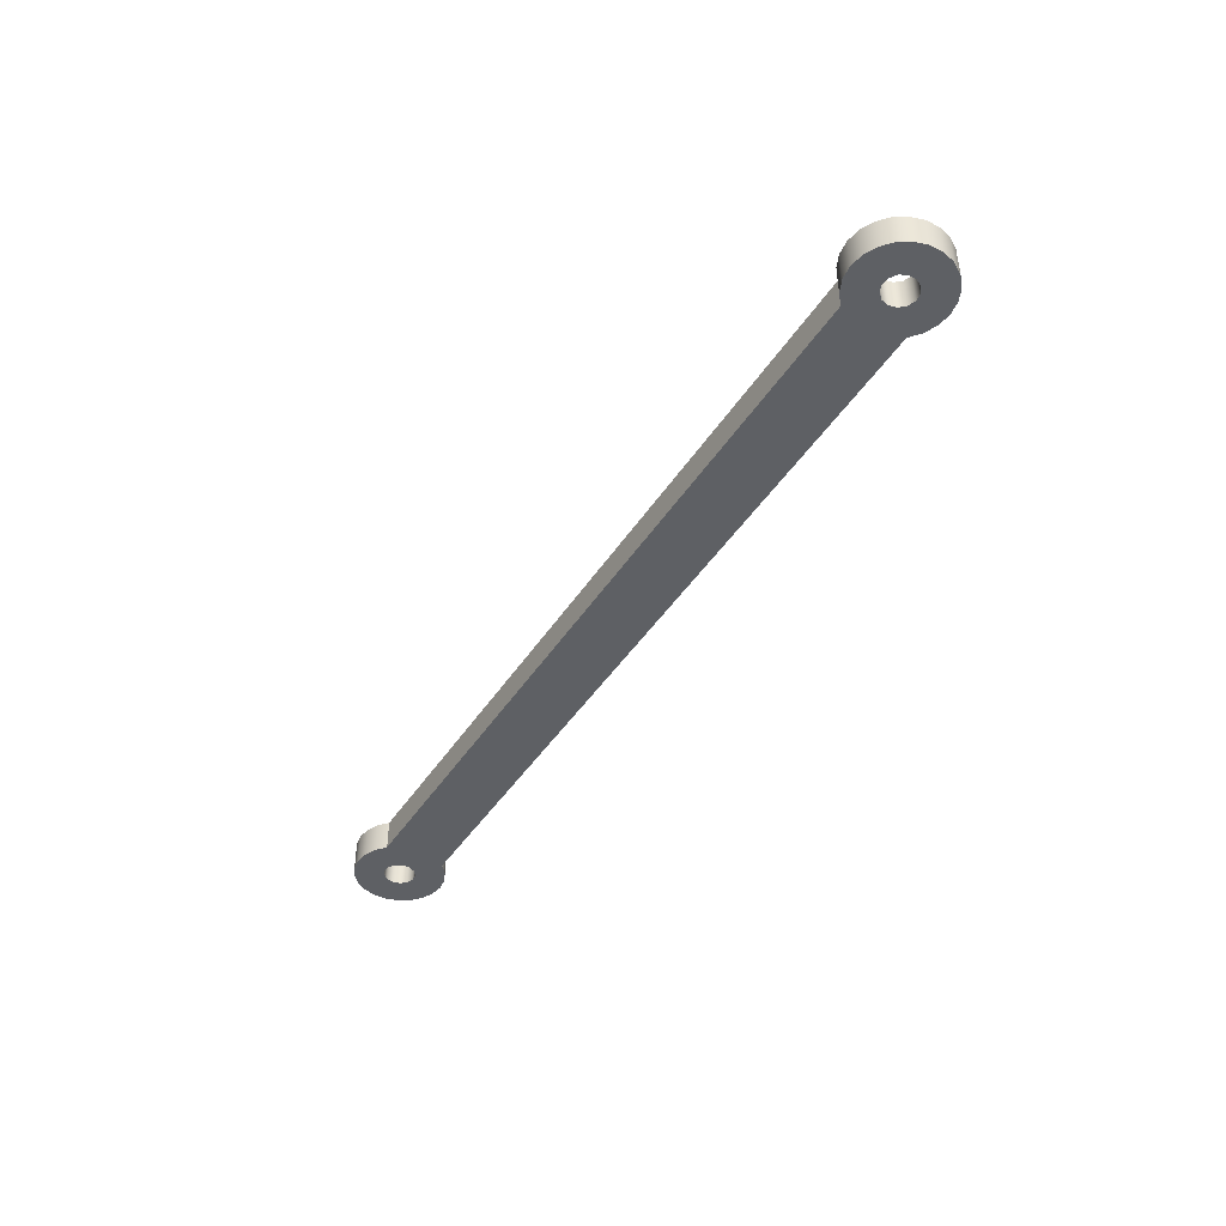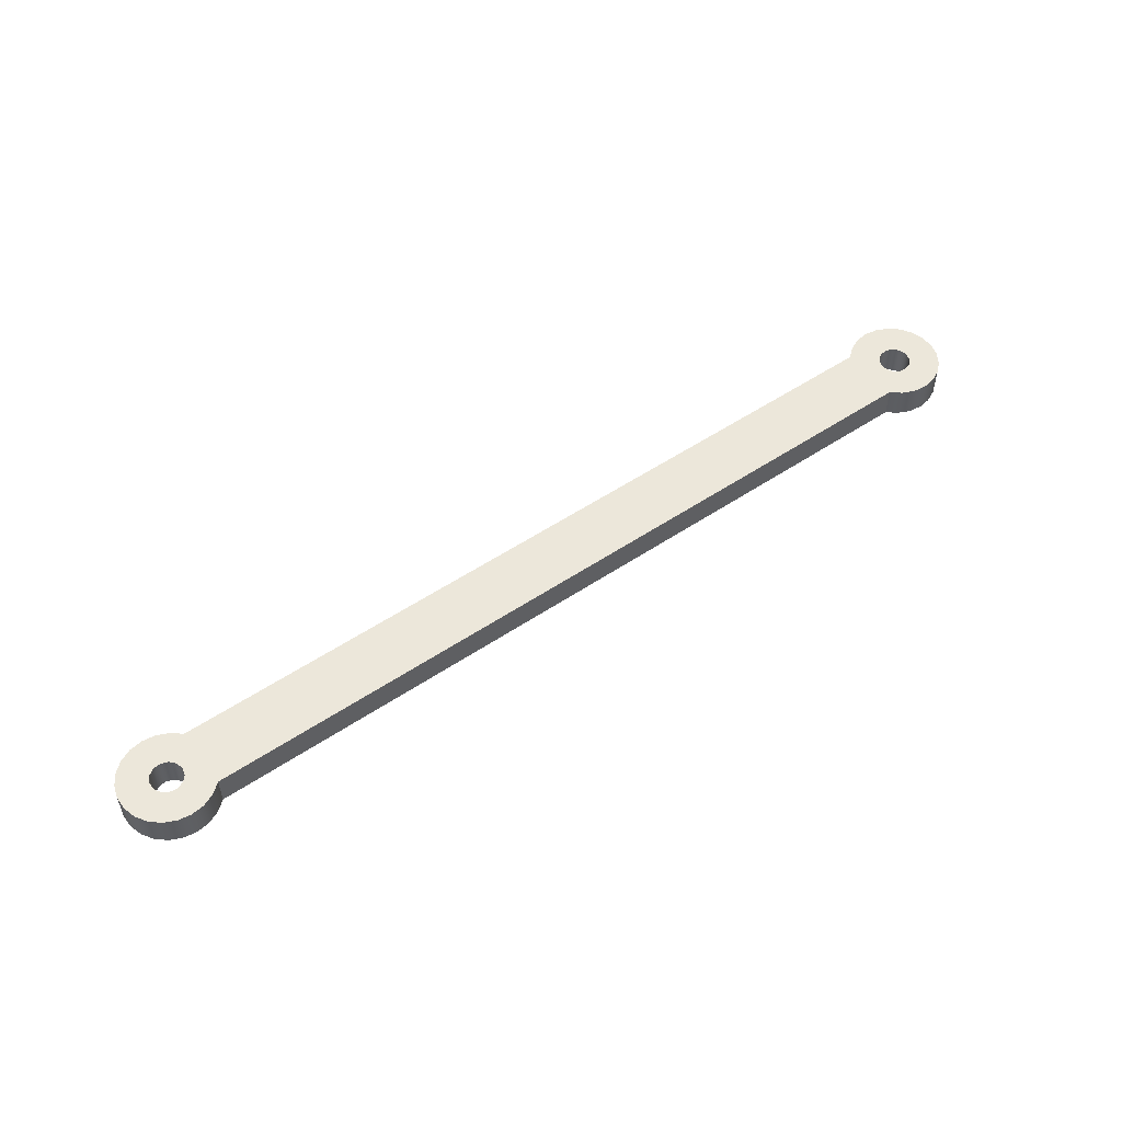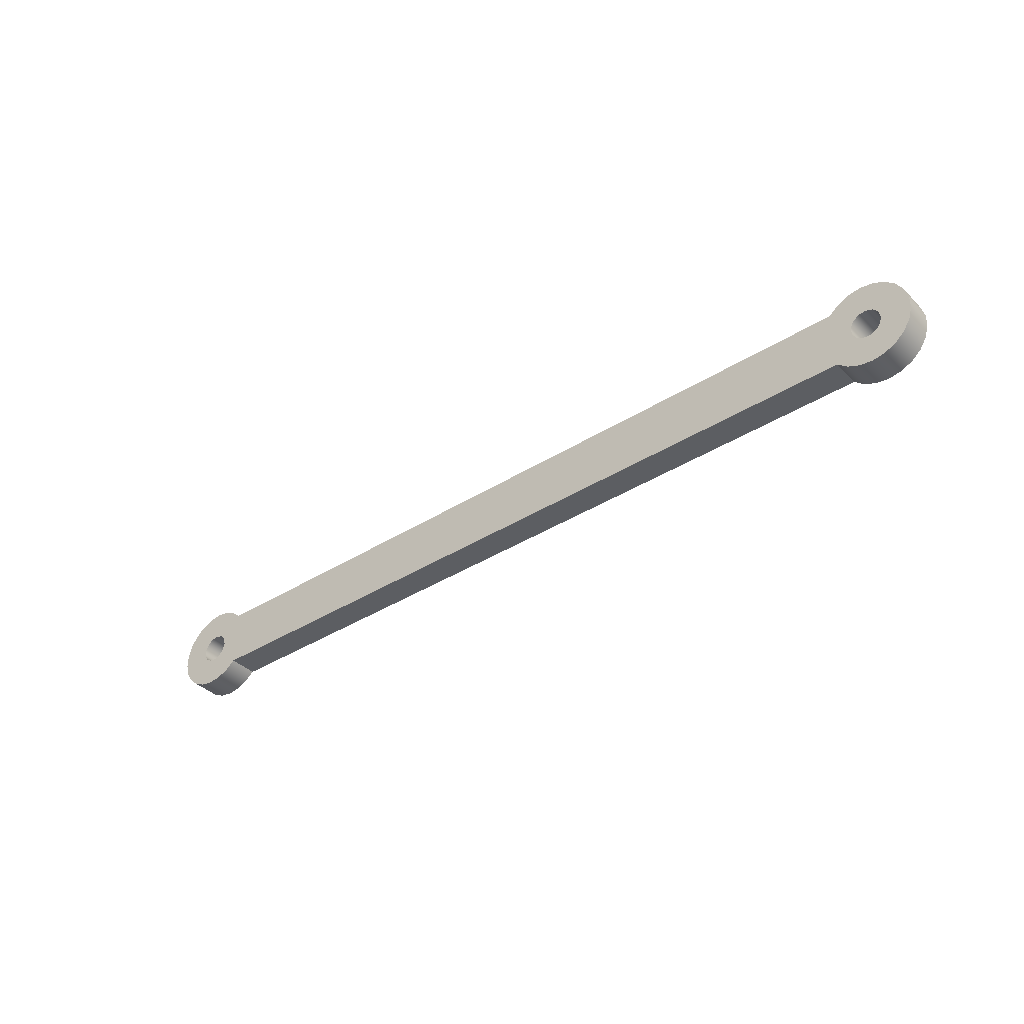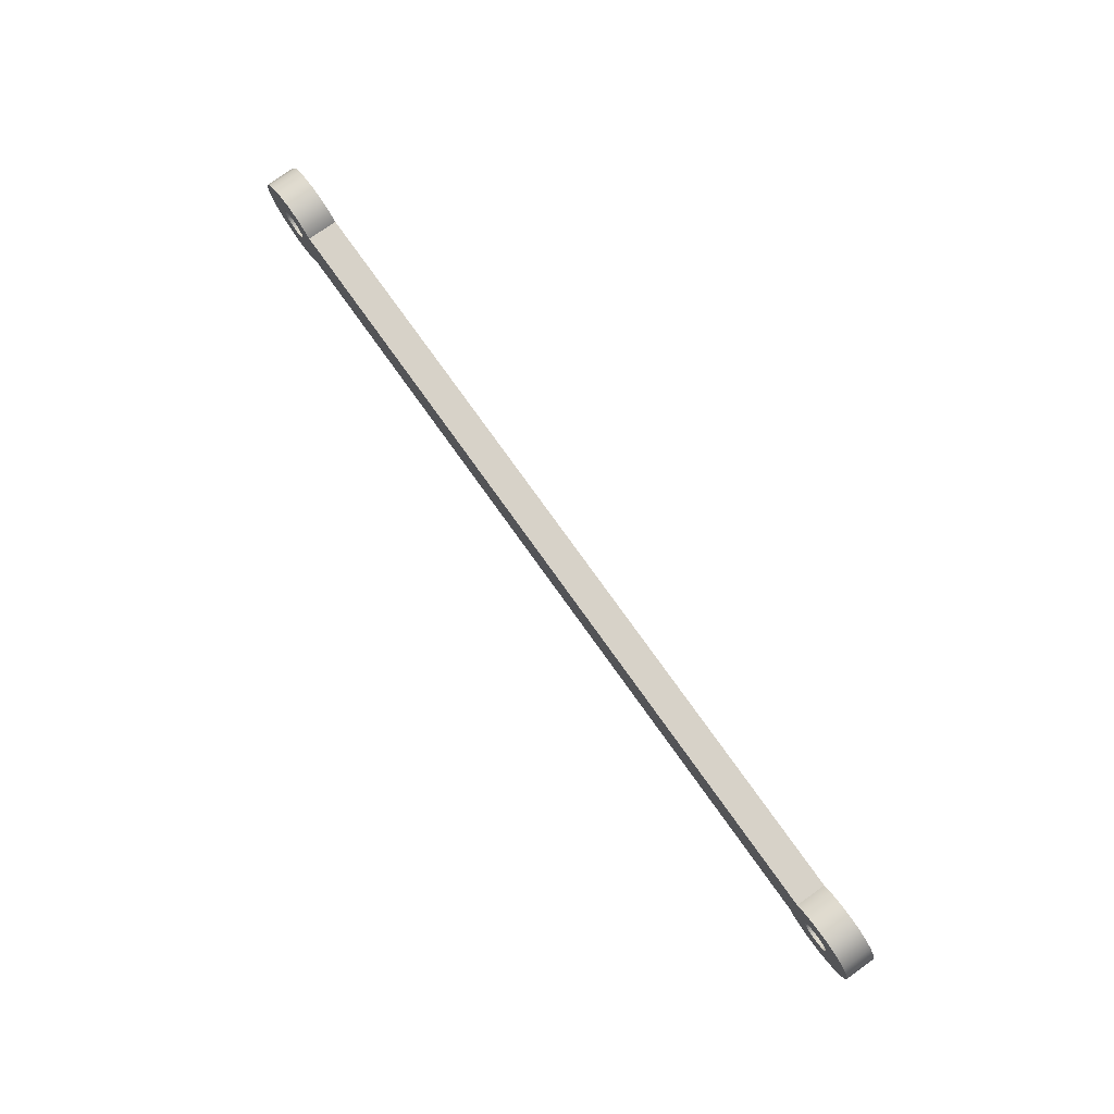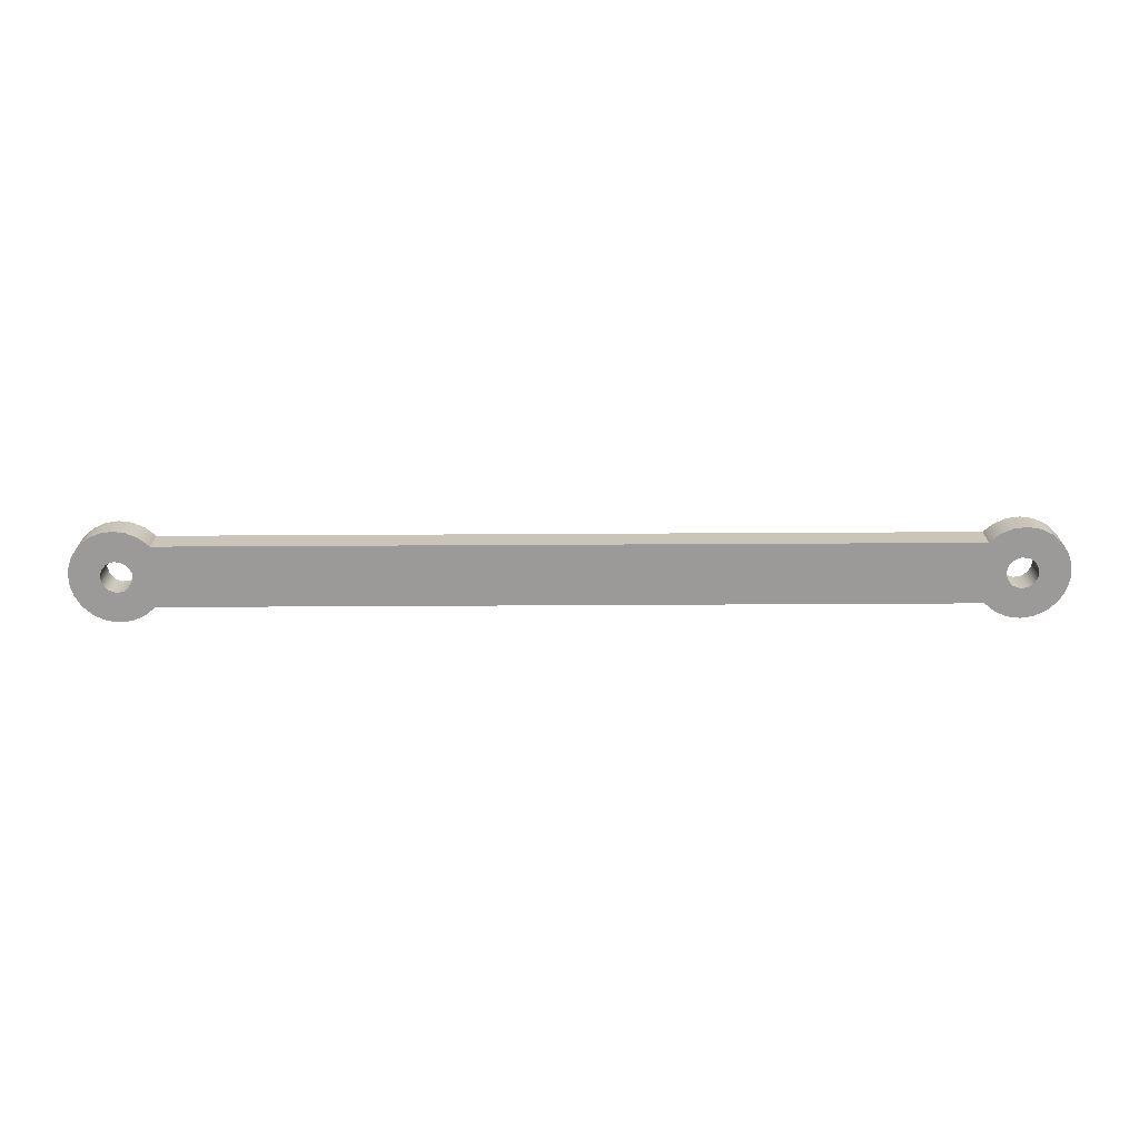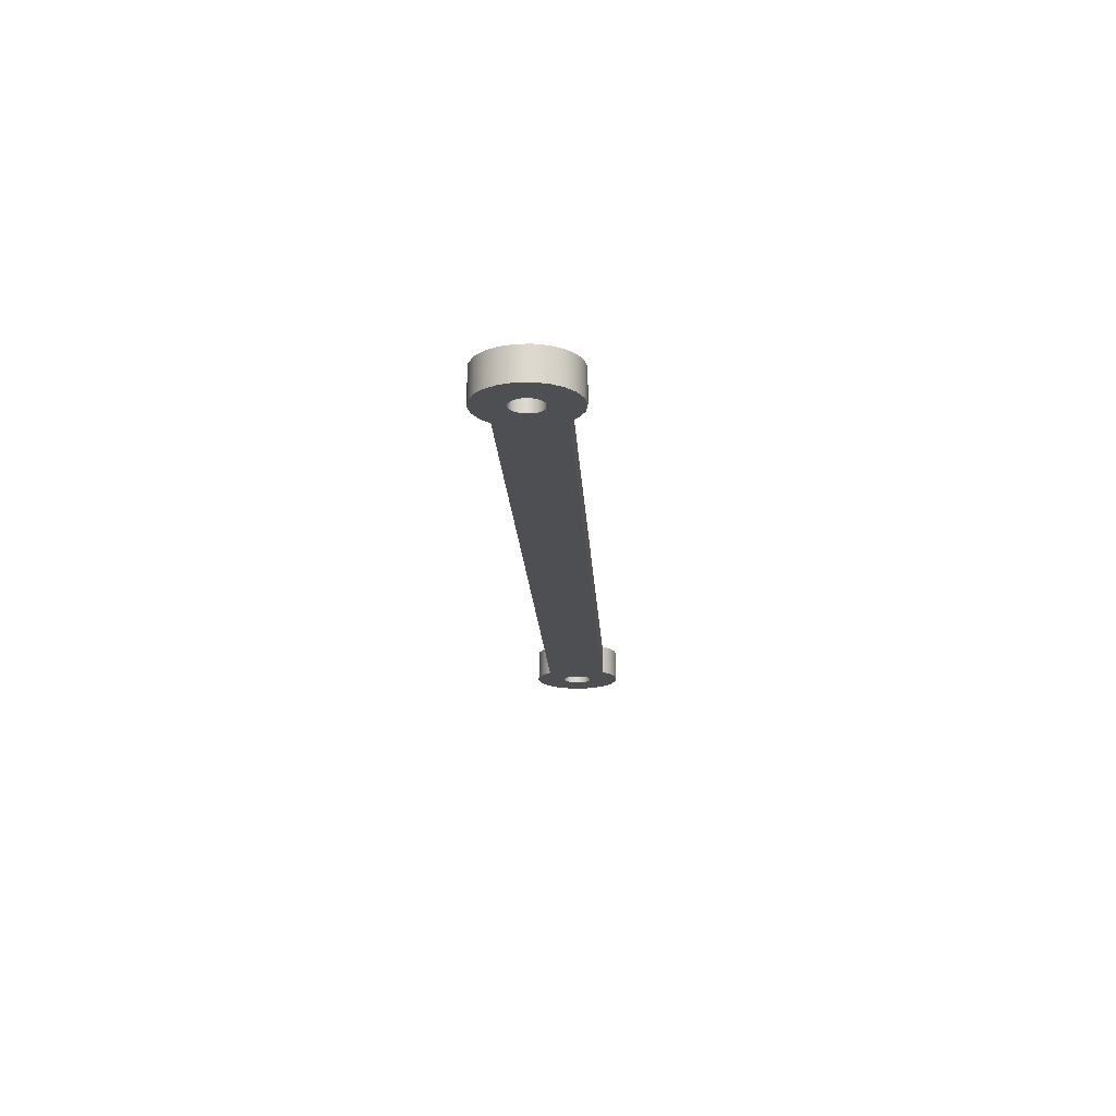
<metadata>
{"format":"obj","ext":"obj","renderer":"f3d","projection":"perspective","resolution":1024,"background":"white","views":[{"elev":-43.0,"azim":59.8,"up":"+Y"},{"elev":52.6,"azim":144.1,"up":"+Y"},{"elev":-37.8,"azim":-141.1,"up":"+Z"},{"elev":77.3,"azim":54.4,"up":"+Z"},{"elev":-69.4,"azim":0.3,"up":"+Y"},{"elev":-17.6,"azim":93.1,"up":"+Y"}]}
</metadata>
<code>
v -0.1626 0.3175 1.991e-17
v -0.1439 0.3175 0.07555
v -0.09234 0.3175 0.1338
v -0.01959 0.3175 0.1614
v 0.05764 0.3175 0.152
v 0.1217 0.3175 0.1078
v 0.1578 0.3175 0.0389
v 0.1578 0.3175 -0.0389
v 0.1217 0.3175 -0.1078
v 0.05764 0.3175 -0.152
v -0.01959 0.3175 -0.1614
v -0.09234 0.3175 -0.1338
v -0.1439 0.3175 -0.07555
v -0.1626 0 1.991e-17
v -0.1439 0 -0.07555
v -0.09234 0 -0.1338
v -0.01959 0 -0.1614
v 0.05764 0 -0.152
v 0.1217 0 -0.1078
v 0.1578 0 -0.0389
v 0.1578 0 0.0389
v 0.1217 0 0.1078
v 0.05764 0 0.152
v -0.01959 0 0.1614
v -0.09234 0 0.1338
v -0.1439 0 0.07555
v -0.1626 0.3175 1.991e-17
v -0.1626 0 1.991e-17
v 8.727 0.3175 1.991e-17
v 8.746 0.3175 0.07555
v 8.798 0.3175 0.1338
v 8.87 0.3175 0.1614
v 8.948 0.3175 0.152
v 9.012 0.3175 0.1078
v 9.048 0.3175 0.0389
v 9.048 0.3175 -0.0389
v 9.012 0.3175 -0.1078
v 8.948 0.3175 -0.152
v 8.87 0.3175 -0.1614
v 8.798 0.3175 -0.1338
v 8.746 0.3175 -0.07555
v 8.727 0 1.991e-17
v 8.746 0 -0.07555
v 8.798 0 -0.1338
v 8.87 0 -0.1614
v 8.948 0 -0.152
v 9.012 0 -0.1078
v 9.048 0 -0.0389
v 9.048 0 0.0389
v 9.012 0 0.1078
v 8.948 0 0.152
v 8.87 0 0.1614
v 8.798 0 0.1338
v 8.746 0 0.07555
v 8.727 0.3175 1.991e-17
v 8.727 0 1.991e-17
v 0.355 0 -0.3175
v 0.2519 0 -0.4042
v 0.1287 0 -0.4585
v -0.004847 0 -0.4762
v -0.138 0 -0.4558
v -0.2601 0 -0.399
v -0.3614 0 -0.3102
v -0.4338 0 -0.1966
v -0.4715 0 -0.06734
v -0.4715 0 0.06734
v -0.4338 0 0.1966
v -0.3614 0 0.3102
v -0.2601 0 0.399
v -0.138 0 0.4558
v -0.004847 0 0.4762
v 0.1287 0 0.4585
v 0.2519 0 0.4042
v 0.355 0 0.3175
v 0.355 0.3175 0.3175
v 0.2519 0.3175 0.4042
v 0.1287 0.3175 0.4585
v -0.004847 0.3175 0.4762
v -0.138 0.3175 0.4558
v -0.2601 0.3175 0.399
v -0.3614 0.3175 0.3102
v -0.4338 0.3175 0.1966
v -0.4715 0.3175 0.06734
v -0.4715 0.3175 -0.06734
v -0.4338 0.3175 -0.1966
v -0.3614 0.3175 -0.3102
v -0.2601 0.3175 -0.399
v -0.138 0.3175 -0.4558
v -0.004847 0.3175 -0.4762
v 0.1287 0.3175 -0.4585
v 0.2519 0.3175 -0.4042
v 0.355 0.3175 -0.3175
v 8.535 0 -0.3175
v 0.355 0 -0.3175
v 0.355 0.3175 -0.3175
v 8.535 0.3175 -0.3175
v 8.535 0 0.3175
v 8.638 0 0.4042
v 8.761 0 0.4585
v 8.895 0 0.4762
v 9.028 0 0.4558
v 9.15 0 0.399
v 9.251 0 0.3102
v 9.324 0 0.1966
v 9.361 0 0.06734
v 9.361 0 -0.06734
v 9.324 0 -0.1966
v 9.251 0 -0.3102
v 9.15 0 -0.399
v 9.028 0 -0.4558
v 8.895 0 -0.4762
v 8.761 0 -0.4585
v 8.638 0 -0.4042
v 8.535 0 -0.3175
v 8.535 0.3175 -0.3175
v 8.638 0.3175 -0.4042
v 8.761 0.3175 -0.4585
v 8.895 0.3175 -0.4762
v 9.028 0.3175 -0.4558
v 9.15 0.3175 -0.399
v 9.251 0.3175 -0.3102
v 9.324 0.3175 -0.1966
v 9.361 0.3175 -0.06734
v 9.361 0.3175 0.06734
v 9.324 0.3175 0.1966
v 9.251 0.3175 0.3102
v 9.15 0.3175 0.399
v 9.028 0.3175 0.4558
v 8.895 0.3175 0.4762
v 8.761 0.3175 0.4585
v 8.638 0.3175 0.4042
v 8.535 0.3175 0.3175
v 0.355 0 0.3175
v 8.535 0 0.3175
v 8.535 0.3175 0.3175
v 0.355 0.3175 0.3175
v 8.727 0.3175 1.991e-17
v 8.746 0.3175 -0.07555
v 8.798 0.3175 -0.1338
v 8.87 0.3175 -0.1614
v 8.948 0.3175 -0.152
v 9.012 0.3175 -0.1078
v 9.048 0.3175 -0.0389
v 9.048 0.3175 0.0389
v 9.012 0.3175 0.1078
v 8.948 0.3175 0.152
v 8.87 0.3175 0.1614
v 8.798 0.3175 0.1338
v 8.746 0.3175 0.07555
v -0.1626 0.3175 1.991e-17
v -0.1439 0.3175 -0.07555
v -0.09234 0.3175 -0.1338
v -0.01959 0.3175 -0.1614
v 0.05764 0.3175 -0.152
v 0.1217 0.3175 -0.1078
v 0.1578 0.3175 -0.0389
v 0.1578 0.3175 0.0389
v 0.1217 0.3175 0.1078
v 0.05764 0.3175 0.152
v -0.01959 0.3175 0.1614
v -0.09234 0.3175 0.1338
v -0.1439 0.3175 0.07555
v 0.355 0.3175 0.3175
v 8.535 0.3175 0.3175
v 8.638 0.3175 0.4042
v 8.761 0.3175 0.4585
v 8.895 0.3175 0.4762
v 9.028 0.3175 0.4558
v 9.15 0.3175 0.399
v 9.251 0.3175 0.3102
v 9.324 0.3175 0.1966
v 9.361 0.3175 0.06734
v 9.361 0.3175 -0.06734
v 9.324 0.3175 -0.1966
v 9.251 0.3175 -0.3102
v 9.15 0.3175 -0.399
v 9.028 0.3175 -0.4558
v 8.895 0.3175 -0.4762
v 8.761 0.3175 -0.4585
v 8.638 0.3175 -0.4042
v 8.535 0.3175 -0.3175
v 0.355 0.3175 -0.3175
v 0.2519 0.3175 -0.4042
v 0.1287 0.3175 -0.4585
v -0.004847 0.3175 -0.4762
v -0.138 0.3175 -0.4558
v -0.2601 0.3175 -0.399
v -0.3614 0.3175 -0.3102
v -0.4338 0.3175 -0.1966
v -0.4715 0.3175 -0.06734
v -0.4715 0.3175 0.06734
v -0.4338 0.3175 0.1966
v -0.3614 0.3175 0.3102
v -0.2601 0.3175 0.399
v -0.138 0.3175 0.4558
v -0.004847 0.3175 0.4762
v 0.1287 0.3175 0.4585
v 0.2519 0.3175 0.4042
v 8.727 0 1.991e-17
v 8.746 0 0.07555
v 8.798 0 0.1338
v 8.87 0 0.1614
v 8.948 0 0.152
v 9.012 0 0.1078
v 9.048 0 0.0389
v 9.048 0 -0.0389
v 9.012 0 -0.1078
v 8.948 0 -0.152
v 8.87 0 -0.1614
v 8.798 0 -0.1338
v 8.746 0 -0.07555
v -0.1626 0 1.991e-17
v -0.1439 0 0.07555
v -0.09234 0 0.1338
v -0.01959 0 0.1614
v 0.05764 0 0.152
v 0.1217 0 0.1078
v 0.1578 0 0.0389
v 0.1578 0 -0.0389
v 0.1217 0 -0.1078
v 0.05764 0 -0.152
v -0.01959 0 -0.1614
v -0.09234 0 -0.1338
v -0.1439 0 -0.07555
v 8.535 0 0.3175
v 0.355 0 0.3175
v 0.2519 0 0.4042
v 0.1287 0 0.4585
v -0.004847 0 0.4762
v -0.138 0 0.4558
v -0.2601 0 0.399
v -0.3614 0 0.3102
v -0.4338 0 0.1966
v -0.4715 0 0.06734
v -0.4715 0 -0.06734
v -0.4338 0 -0.1966
v -0.3614 0 -0.3102
v -0.2601 0 -0.399
v -0.138 0 -0.4558
v -0.004847 0 -0.4762
v 0.1287 0 -0.4585
v 0.2519 0 -0.4042
v 0.355 0 -0.3175
v 8.535 0 -0.3175
v 8.638 0 -0.4042
v 8.761 0 -0.4585
v 8.895 0 -0.4762
v 9.028 0 -0.4558
v 9.15 0 -0.399
v 9.251 0 -0.3102
v 9.324 0 -0.1966
v 9.361 0 -0.06734
v 9.361 0 0.06734
v 9.324 0 0.1966
v 9.251 0 0.3102
v 9.15 0 0.399
v 9.028 0 0.4558
v 8.895 0 0.4762
v 8.761 0 0.4585
v 8.638 0 0.4042
g 499a1a26-e2a7-11ea-a0f6-54bf646e7e1f
f 2 26 1
f 1 26 28
f 27 14 13
f 13 14 15
f 13 15 12
f 12 15 16
f 12 16 11
f 11 16 17
f 11 17 10
f 10 17 18
f 10 18 9
f 9 18 19
f 9 19 8
f 8 19 20
f 8 20 7
f 7 20 21
f 7 21 6
f 6 21 22
f 6 22 5
f 5 22 23
f 5 23 4
f 4 23 24
f 4 24 3
f 3 24 25
f 3 25 2
f 2 25 26
g 49a76334-e2a7-11ea-82a5-54bf646e7e1f
f 30 54 29
f 29 54 56
f 55 42 41
f 41 42 43
f 41 43 40
f 40 43 44
f 40 44 39
f 39 44 45
f 39 45 38
f 38 45 46
f 38 46 37
f 37 46 47
f 37 47 36
f 36 47 48
f 36 48 35
f 35 48 49
f 35 49 34
f 34 49 50
f 34 50 33
f 33 50 51
f 33 51 32
f 32 51 52
f 32 52 31
f 31 52 53
f 31 53 30
f 30 53 54
g 49aa22ae-e2a7-11ea-85b5-54bf646e7e1f
f 92 57 91
f 91 57 58
f 91 58 90
f 90 58 59
f 90 59 89
f 89 59 60
f 89 60 88
f 88 60 61
f 88 61 87
f 87 61 62
f 87 62 86
f 86 62 63
f 86 63 85
f 85 63 64
f 85 64 84
f 84 64 65
f 84 65 83
f 83 65 66
f 83 66 82
f 82 66 67
f 82 67 81
f 81 67 68
f 81 68 80
f 80 68 69
f 80 69 79
f 79 69 70
f 79 70 78
f 78 70 71
f 78 71 77
f 77 71 72
f 77 72 76
f 76 72 73
f 76 73 75
f 75 73 74
g 49acbb2c-e2a7-11ea-b6f7-54bf646e7e1f
f 93 94 96
f 96 94 95
g 49af53a4-e2a7-11ea-86ea-54bf646e7e1f
f 132 97 131
f 131 97 98
f 131 98 130
f 130 98 99
f 130 99 129
f 129 99 100
f 129 100 128
f 128 100 101
f 128 101 127
f 127 101 102
f 127 102 126
f 126 102 103
f 126 103 125
f 125 103 104
f 125 104 124
f 124 104 105
f 124 105 123
f 123 105 106
f 123 106 122
f 122 106 107
f 122 107 121
f 121 107 108
f 121 108 120
f 120 108 109
f 120 109 119
f 119 109 110
f 119 110 118
f 118 110 111
f 118 111 117
f 117 111 112
f 117 112 116
f 116 112 113
f 116 113 115
f 115 113 114
g 49b1c4fe-e2a7-11ea-9ecb-54bf646e7e1f
f 133 134 136
f 136 134 135
g 49b4849c-e2a7-11ea-994a-54bf646e7e1f
f 138 156 137
f 137 156 157
f 137 157 149
f 149 157 164
f 149 164 148
f 148 164 147
f 147 164 171
f 147 171 146
f 146 171 145
f 145 171 172
f 145 172 144
f 144 172 143
f 143 172 173
f 143 173 142
f 142 173 174
f 142 174 141
f 141 174 140
f 140 174 181
f 140 181 139
f 139 181 138
f 138 181 156
f 151 190 150
f 150 190 191
f 150 191 162
f 162 191 161
f 161 191 192
f 161 192 160
f 160 192 163
f 160 163 159
f 159 163 158
f 158 163 157
f 157 163 164
f 151 152 190
f 190 152 189
f 189 152 153
f 189 153 182
f 182 153 154
f 182 154 155
f 155 156 182
f 182 156 181
f 165 169 164
f 164 169 170
f 164 170 171
f 169 165 168
f 168 165 166
f 168 166 167
f 174 175 181
f 181 175 176
f 181 176 180
f 180 176 177
f 180 177 179
f 179 177 178
f 183 187 182
f 182 187 188
f 182 188 189
f 187 183 186
f 186 183 184
f 186 184 185
f 192 193 163
f 163 193 194
f 163 194 198
f 198 194 195
f 198 195 197
f 197 195 196
g 49b87cf8-e2a7-11ea-a70d-54bf646e7e1f
f 200 218 199
f 199 218 219
f 199 219 211
f 211 219 244
f 211 244 210
f 210 244 209
f 209 244 251
f 209 251 208
f 208 251 207
f 207 251 252
f 207 252 206
f 206 252 253
f 206 253 205
f 205 253 204
f 204 253 254
f 204 254 203
f 203 254 202
f 202 254 225
f 202 225 201
f 201 225 200
f 200 225 218
f 213 234 212
f 212 234 235
f 212 235 224
f 224 235 223
f 223 235 236
f 223 236 222
f 222 236 243
f 222 243 221
f 221 243 220
f 220 243 219
f 219 243 244
f 213 214 234
f 234 214 233
f 233 214 215
f 233 215 226
f 226 215 216
f 226 216 217
f 217 218 226
f 226 218 225
f 227 231 226
f 226 231 232
f 226 232 233
f 231 227 230
f 230 227 228
f 230 228 229
f 236 237 243
f 243 237 238
f 243 238 242
f 242 238 239
f 242 239 241
f 241 239 240
f 245 249 244
f 244 249 250
f 244 250 251
f 249 245 248
f 248 245 246
f 248 246 247
f 254 255 225
f 225 255 256
f 225 256 260
f 260 256 257
f 260 257 259
f 259 257 258

</code>
